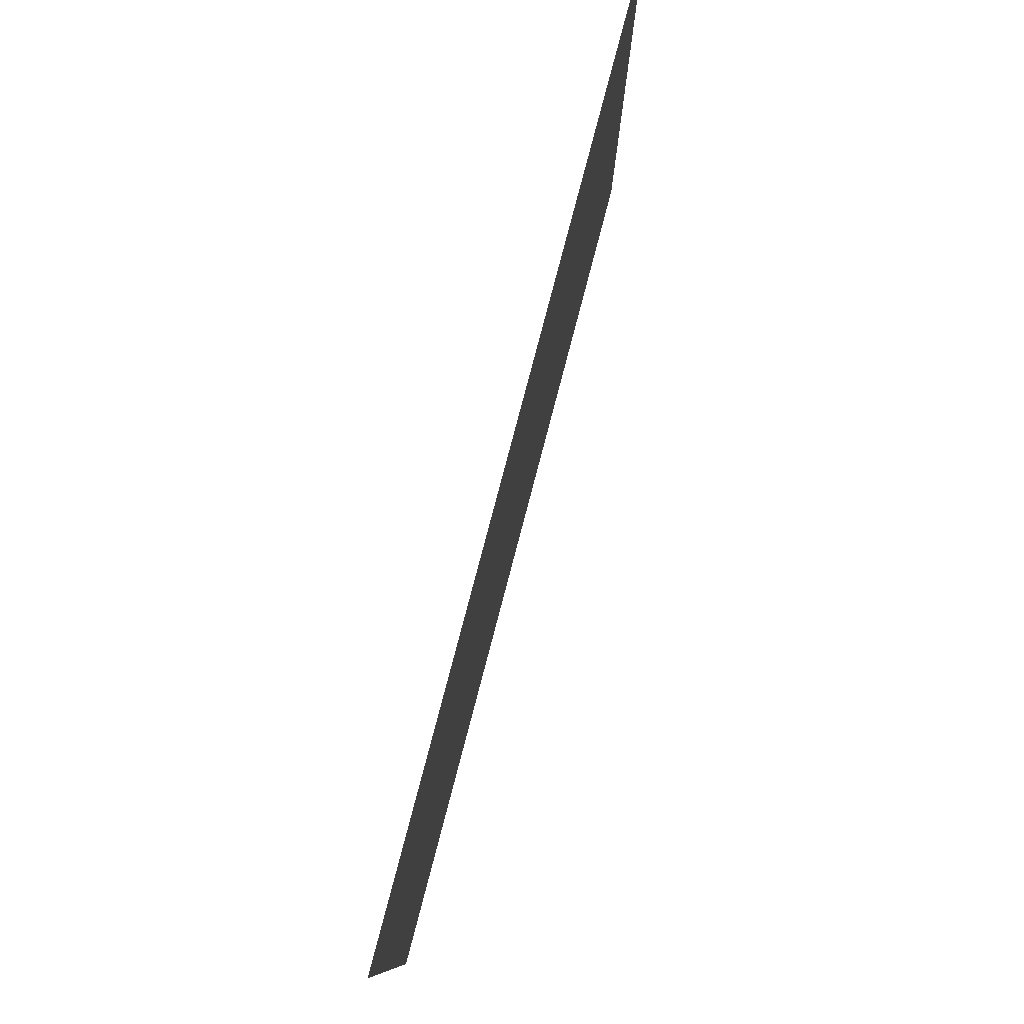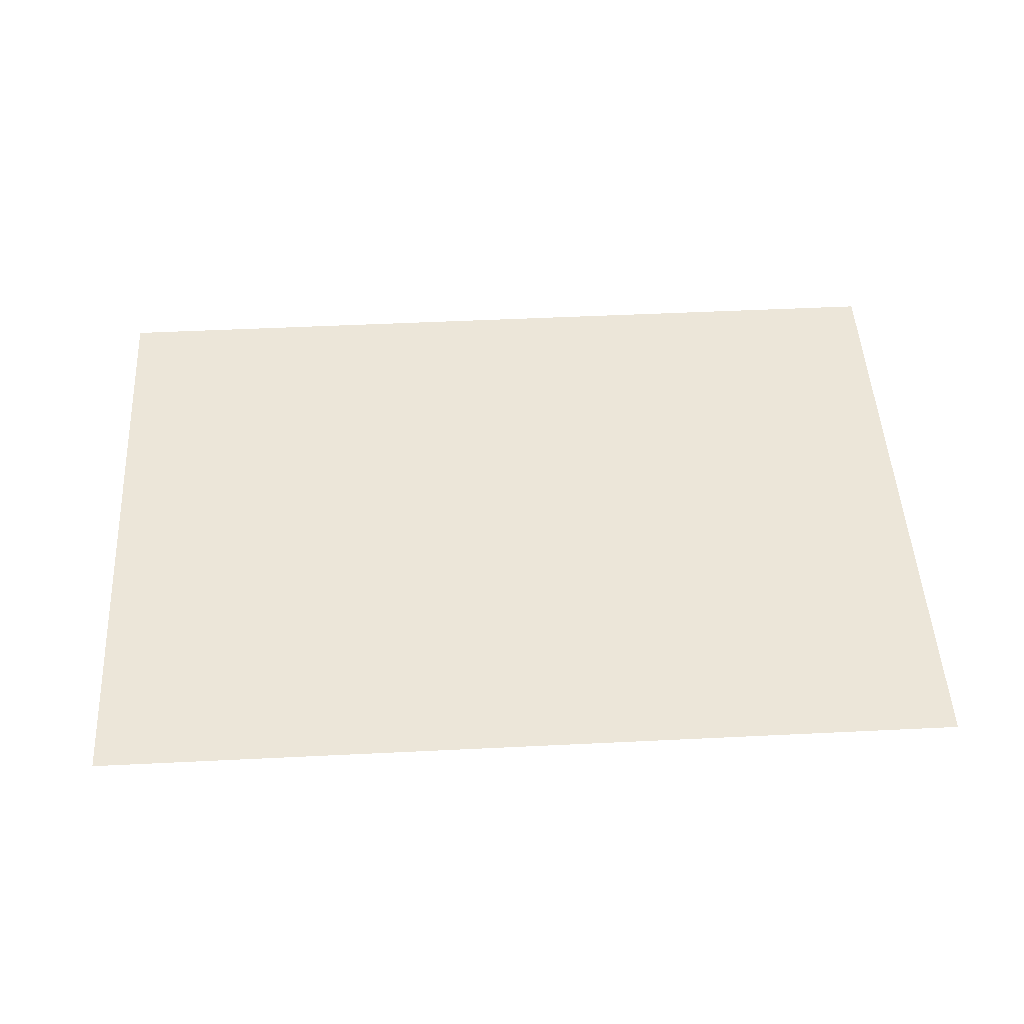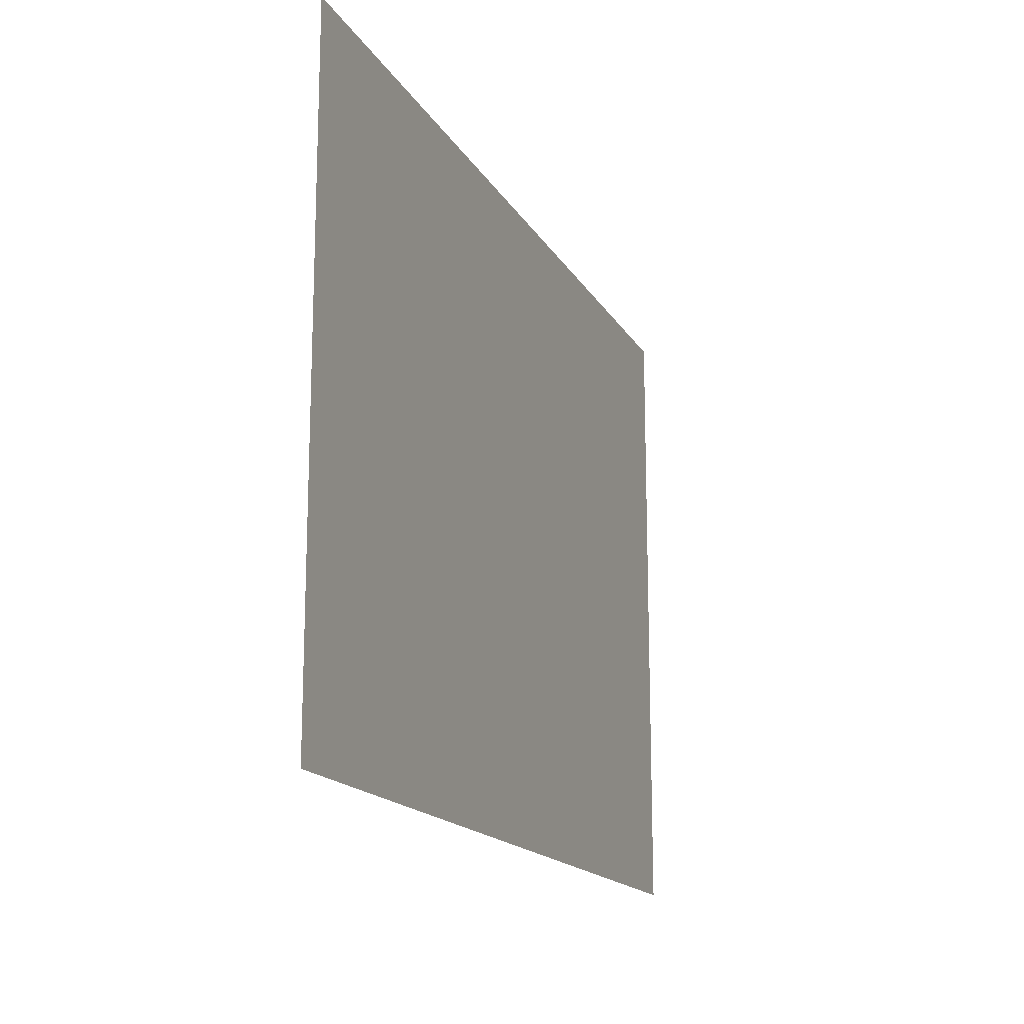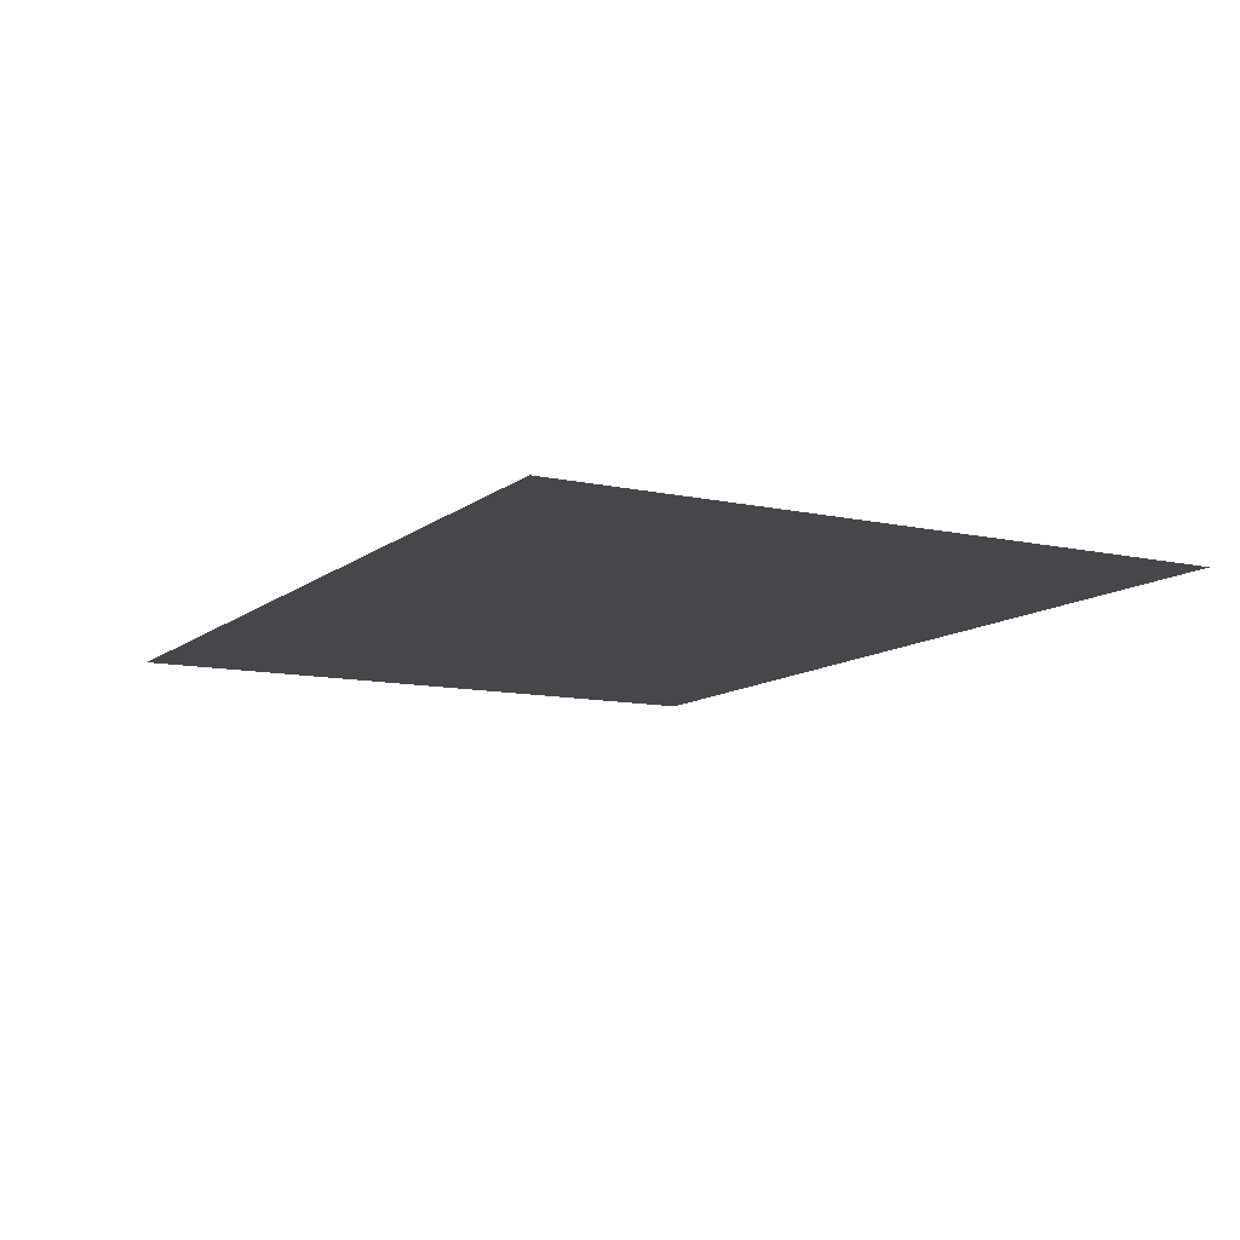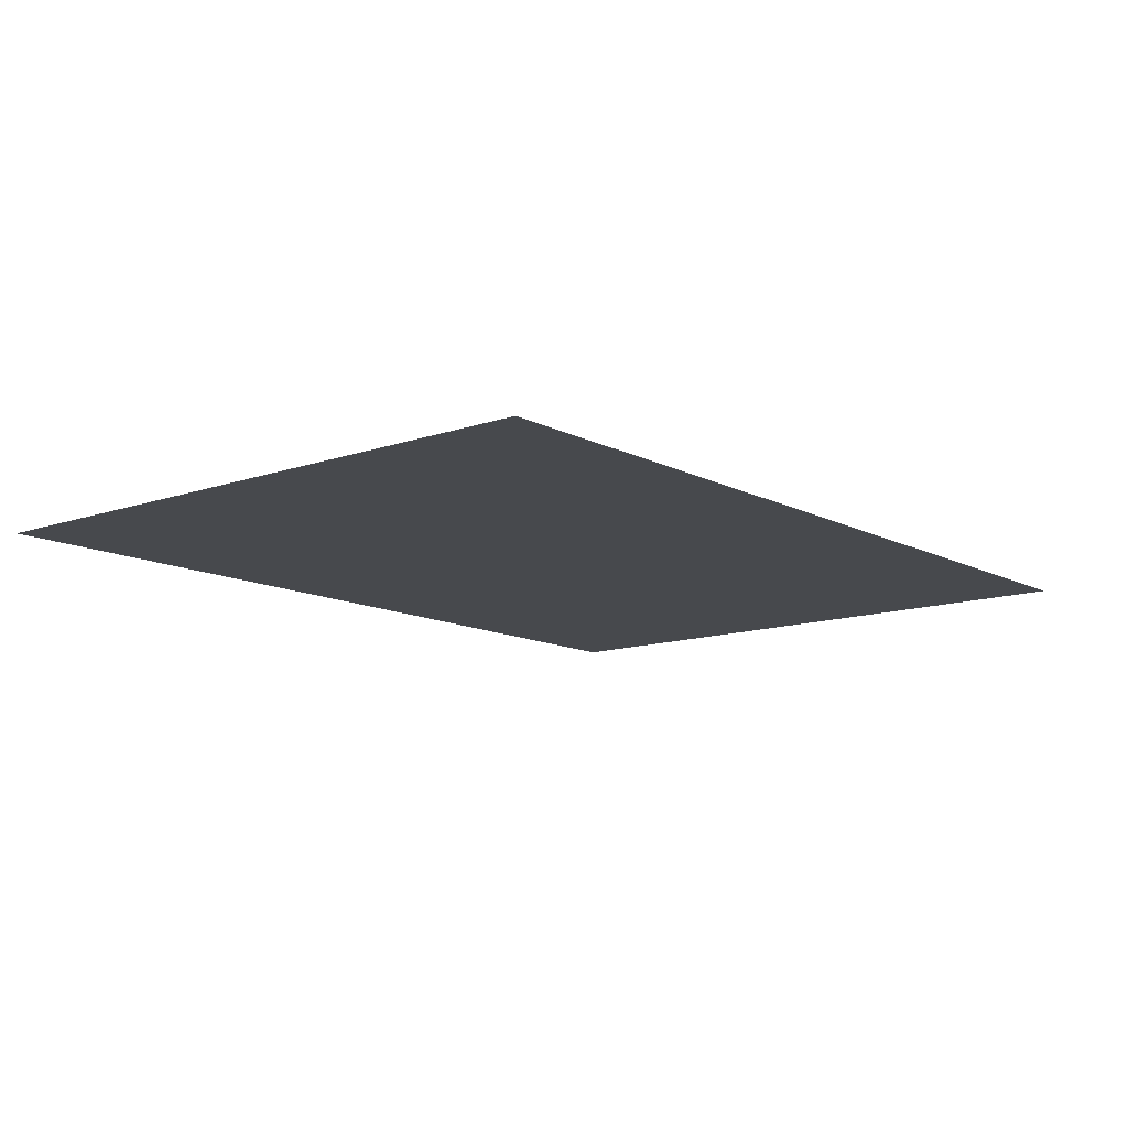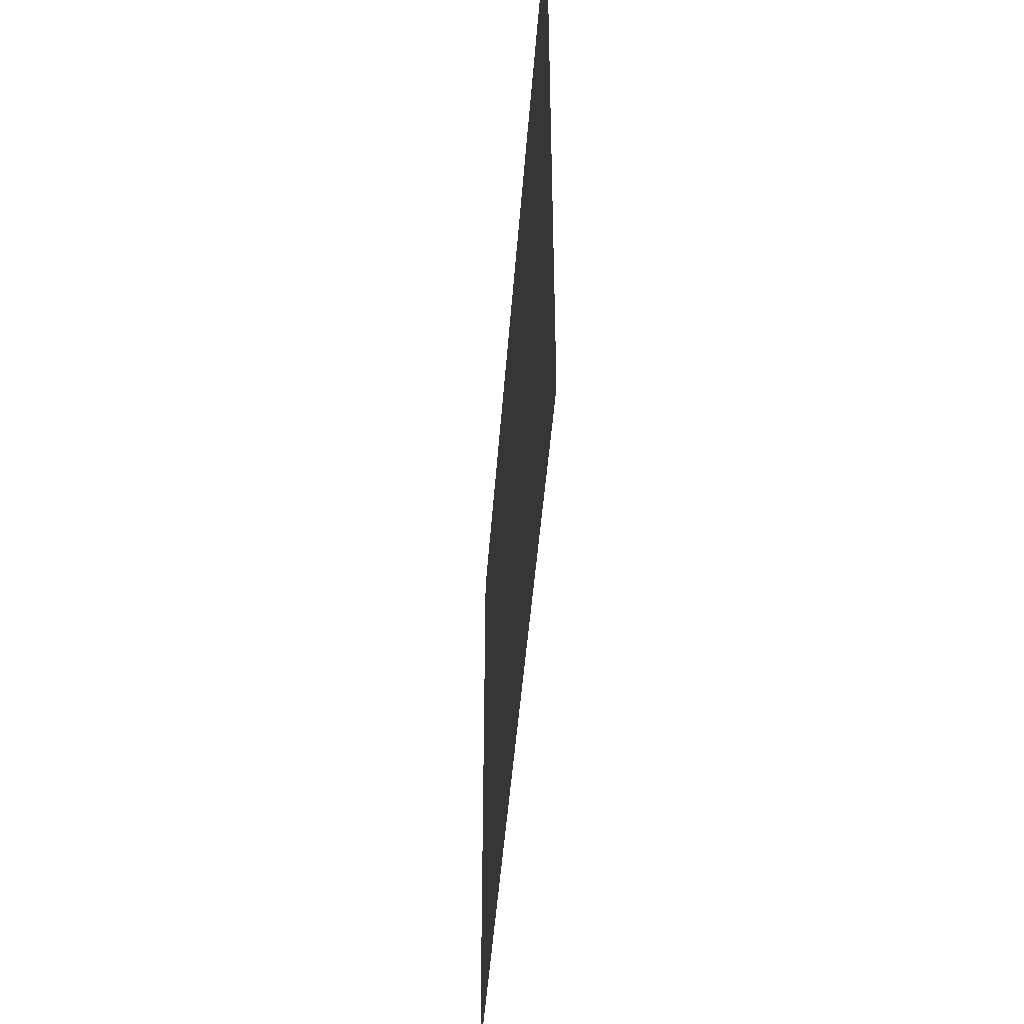
<metadata>
{"format":"obj","ext":"obj","renderer":"f3d","projection":"perspective","resolution":1024,"background":"white","views":[{"elev":79.4,"azim":-75.3,"up":"+Z"},{"elev":49.2,"azim":176.9,"up":"+Y"},{"elev":-16.2,"azim":-69.5,"up":"+Z"},{"elev":-10.8,"azim":61.1,"up":"+Y"},{"elev":-12.1,"azim":-50.5,"up":"+Y"},{"elev":-45.0,"azim":85.9,"up":"+Z"}]}
</metadata>
<code>
o Sheet5_Plane.005
v -0.1643 0 0.1175
v 0.1643 0 0.1175
v -0.1643 0 -0.1175
v 0.1643 0 -0.1175
v -0.1643 0 0.1175
v 0.1643 0 0.1175
v -0.1643 0 -0.1175
v 0.1643 0 -0.1175
f 1 2 4 3
f 5 7 8 6

</code>
